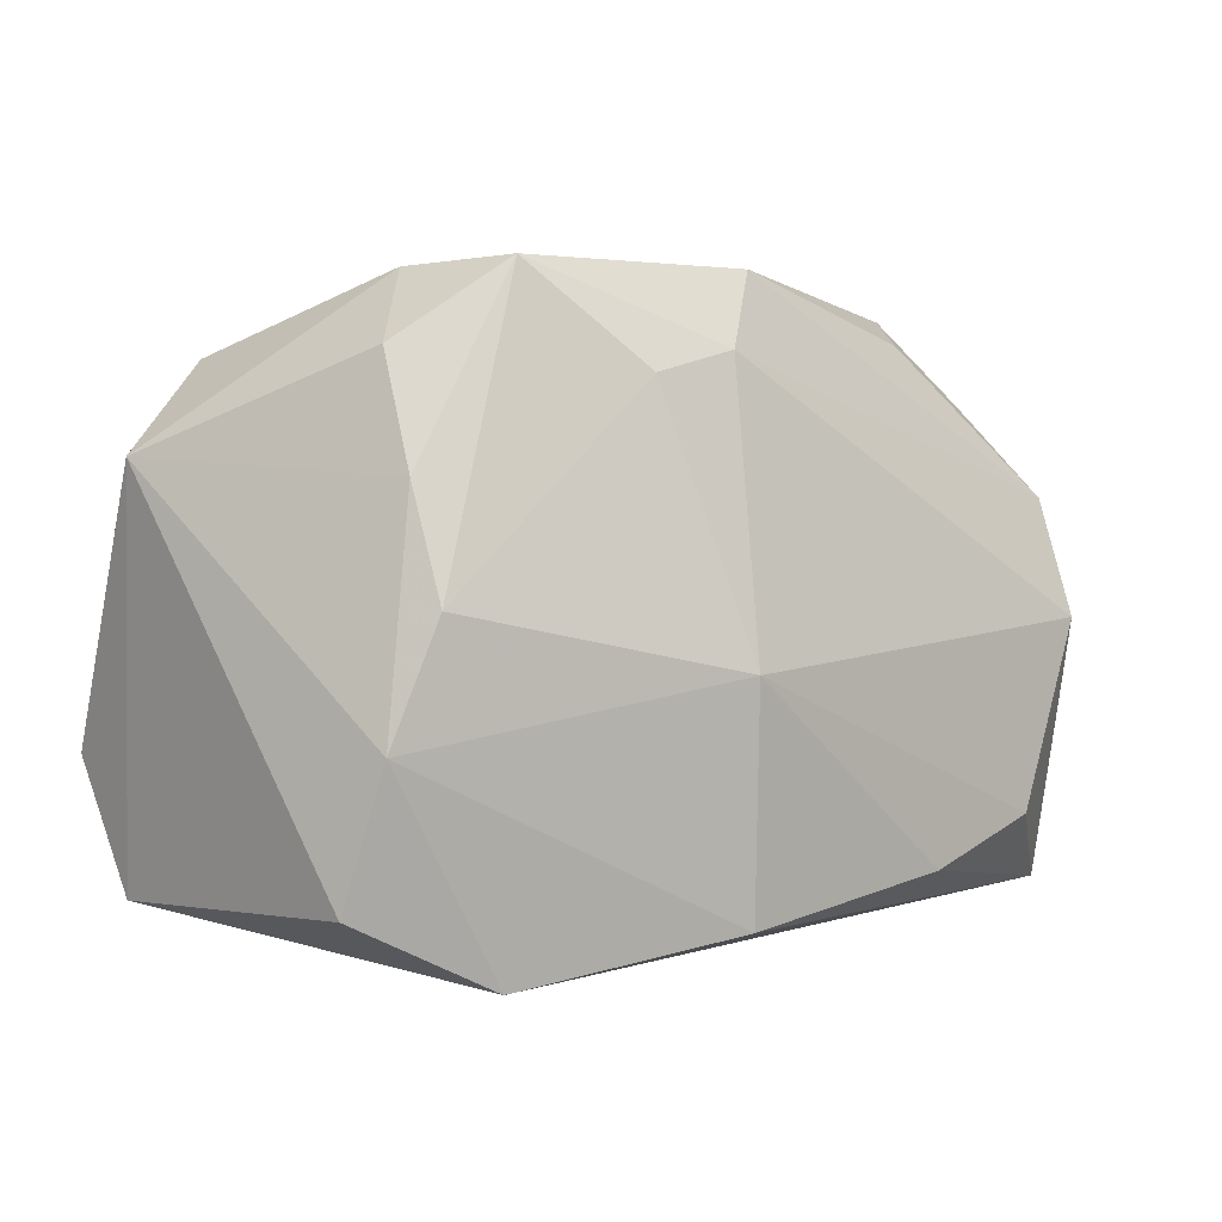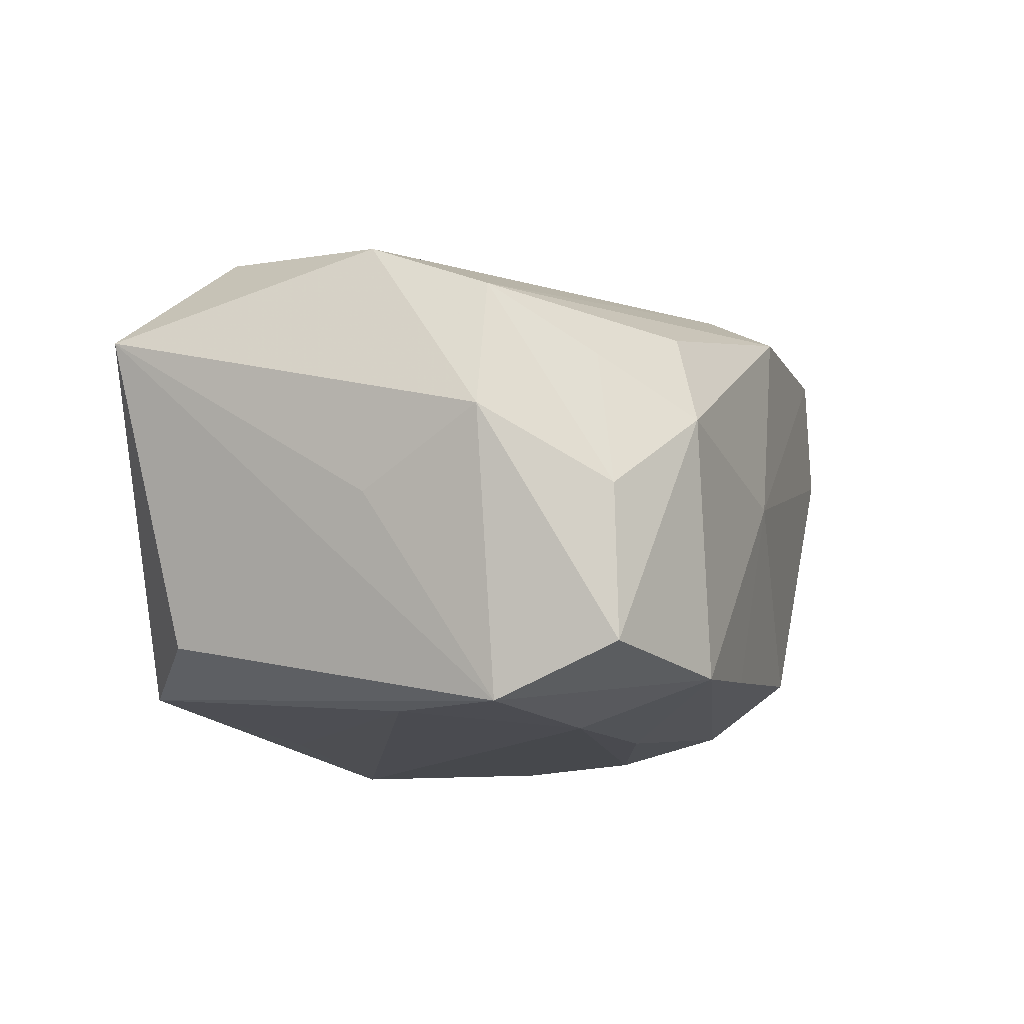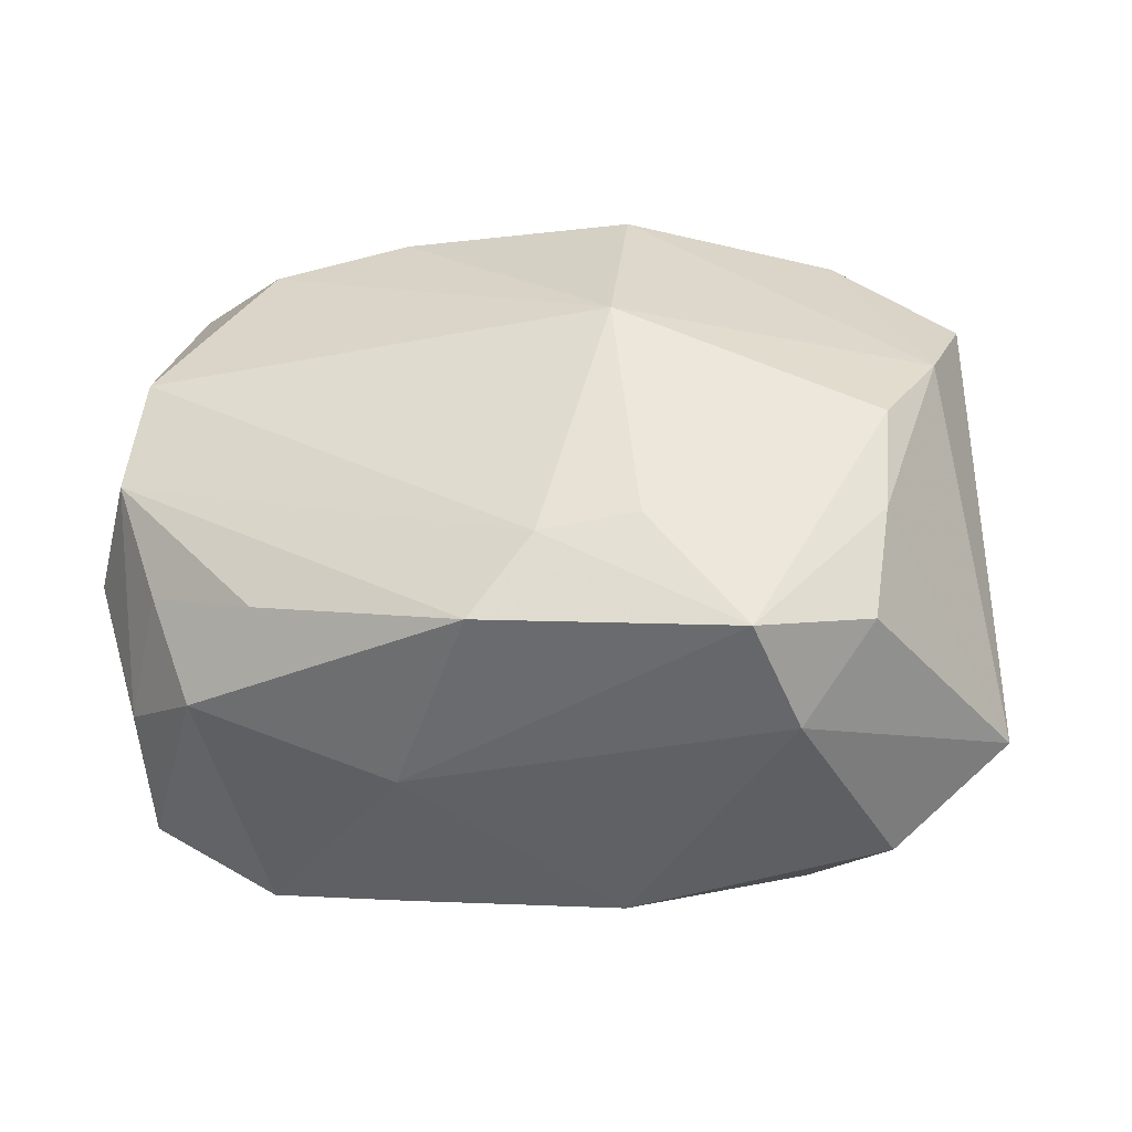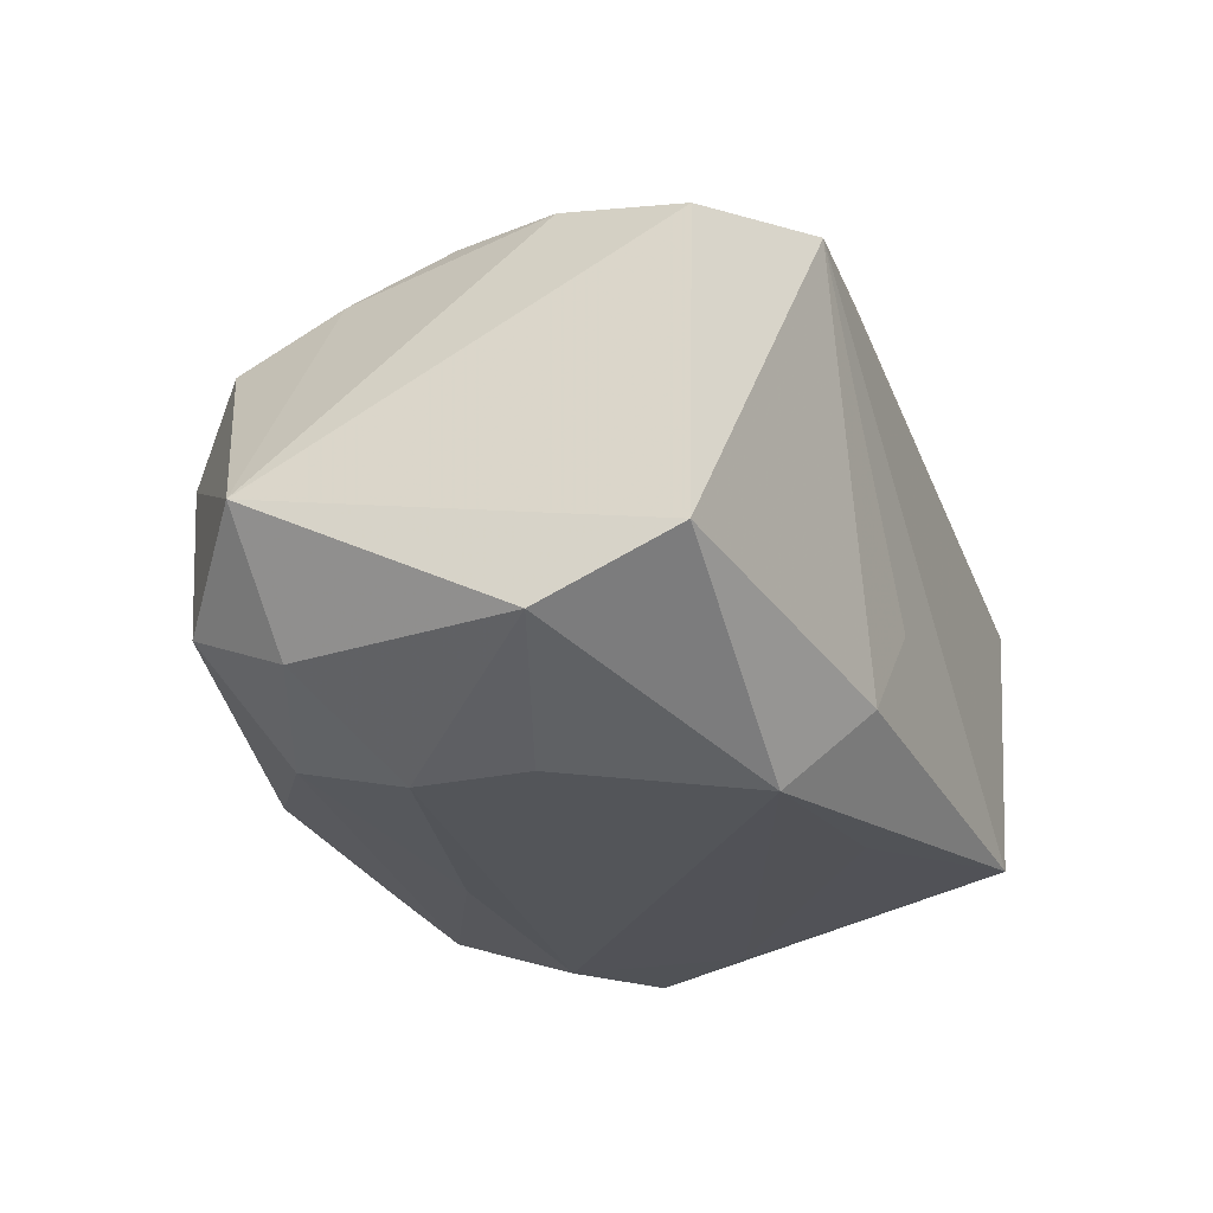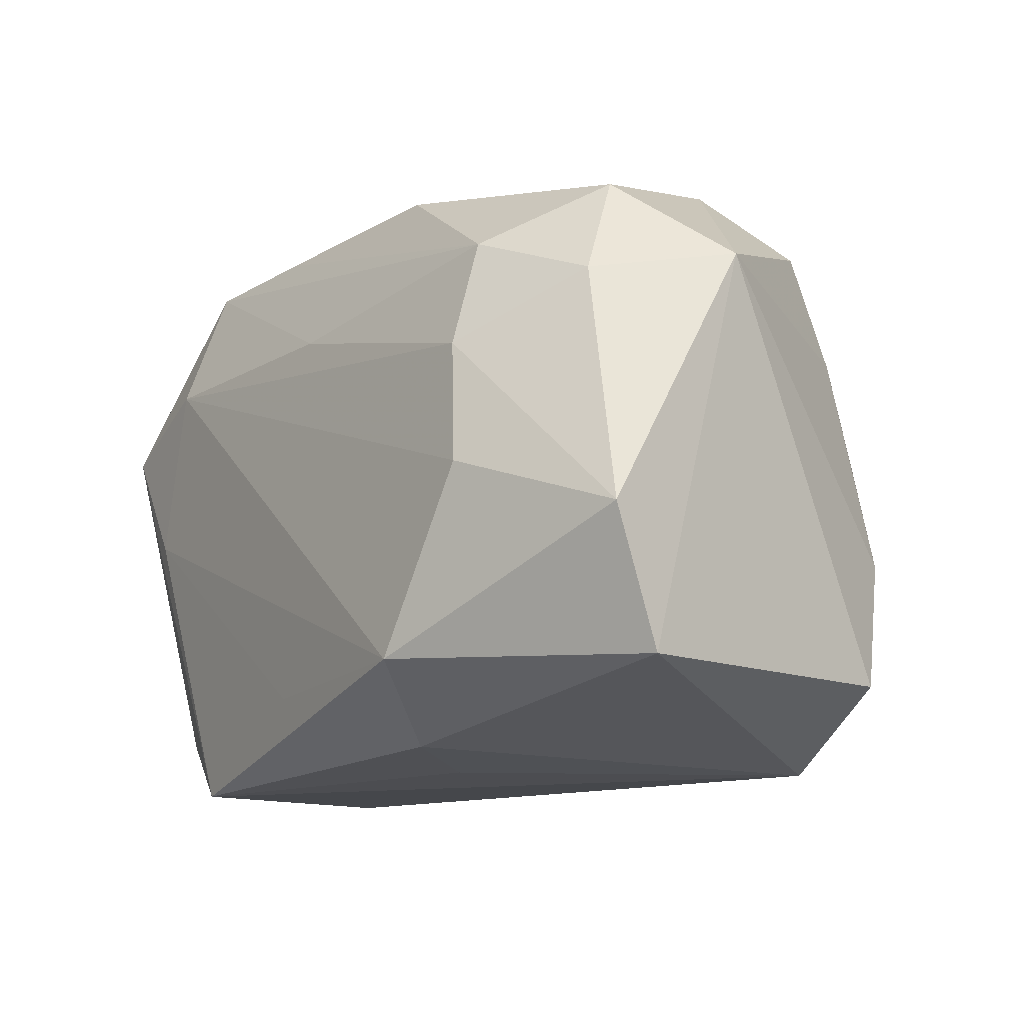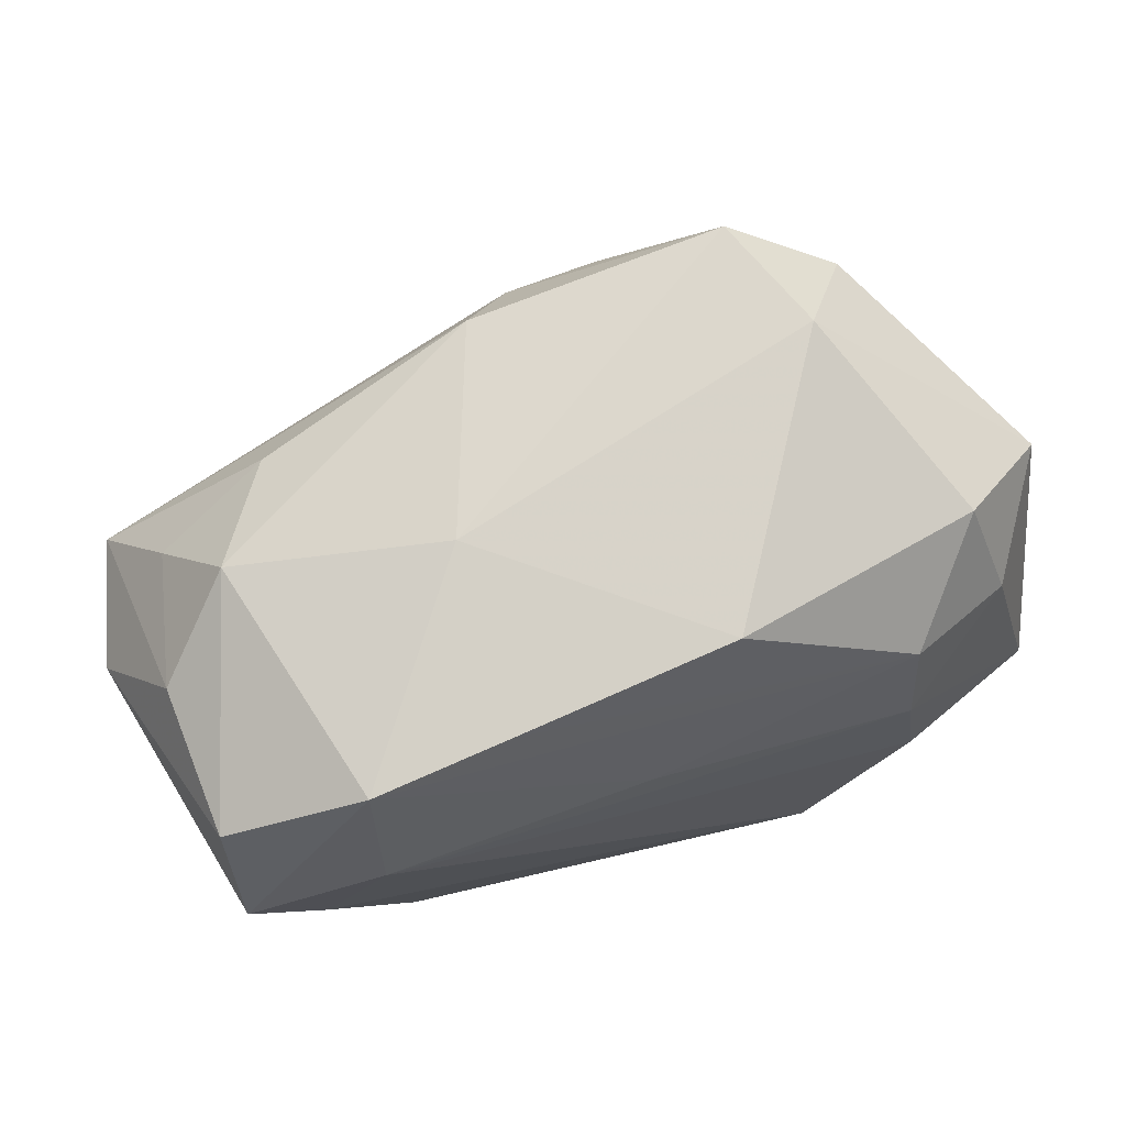
<metadata>
{"format":"obj","ext":"obj","renderer":"f3d","projection":"perspective","resolution":1024,"background":"white","views":[{"elev":1.4,"azim":-33.8,"up":"+Y"},{"elev":-12.5,"azim":107.3,"up":"+Z"},{"elev":35.7,"azim":-171.1,"up":"+Z"},{"elev":-23.6,"azim":-66.3,"up":"+Z"},{"elev":-16.2,"azim":-125.4,"up":"+Y"},{"elev":72.8,"azim":162.4,"up":"+Y"}]}
</metadata>
<code>
v 0.007869 0.02373 -0.001571
v -0.02841 0.009874 -0.01195
v -0.03138 -0.01757 -0.008853
v -0.02308 0.001736 0.01785
v 0.0176 -0.0215 -0.0155
v 0.0257 -0.01607 -0.01294
v -0.01935 0.02305 0.006168
v 0.02289 0.02192 0.001851
v -0.01378 -0.01612 -0.01891
v -0.03275 -0.008188 -0.01317
v 0.03131 0.0002267 -0.003633
v -0.02782 -0.01654 0.01399
v -0.007899 0.02181 -0.01291
v 0.03083 0.0005172 0.01401
v 0.008042 0.02167 -0.01467
v 0.02341 0.0001705 -0.01784
v -0.0236 0.01771 0.01168
v 0.01851 0.01208 -0.01891
v -0.002078 -0.01855 0.02023
v 0.002671 -0.01612 -0.01752
v 0.03231 -0.01865 0.008351
v -0.004033 -0.0215 -0.005977
v -0.0008948 0.01801 0.01645
v 0.01473 -0.01602 0.01822
v 0.002779 0.02361 0.01292
v 0.02828 0.008749 -0.01801
v -0.02364 0.009589 0.01506
v -0.01579 0.02332 0.01438
v 0.02445 -0.01295 0.01619
v -0.02628 0.01786 -0.008247
v 0.03076 0.009022 0.01066
v -0.03378 0.01116 -0.003081
v 0.02876 0.01738 -0.003608
v 0.0331 0.009019 0.001499
v 0.01848 0.01956 0.009115
v 0.01801 0.02151 -0.01573
v -0.007709 0.01624 0.01757
v -0.0006353 0.01141 -0.01797
v -0.01778 -0.0215 0.016
v -0.02616 -0.006795 0.0167
v -0.02016 0.005531 -0.01766
v -0.02035 0.01344 -0.01564
v 0.02678 0.01577 0.006113
v -0.02125 -0.003486 -0.01824
v -0.003013 -0.002388 0.02201
v 0.02798 0.01741 -0.01426
v -0.009288 -0.02099 -0.01284
f 5 21 39
f 7 28 1
f 1 13 7
f 39 3 47
f 47 3 9
f 9 5 47
f 17 7 32
f 28 7 17
f 32 3 12
f 12 40 32
f 12 3 39
f 39 40 12
f 39 21 19
f 19 40 39
f 19 45 40
f 32 7 30
f 30 7 13
f 9 3 10
f 10 3 32
f 22 5 39
f 39 47 22
f 22 47 5
f 40 45 4
f 29 14 45
f 21 14 29
f 42 30 13
f 9 10 44
f 44 10 41
f 16 26 5
f 21 5 6
f 6 26 21
f 5 26 6
f 40 4 27
f 32 40 27
f 27 17 32
f 28 17 27
f 27 4 28
f 34 14 21
f 34 31 14
f 26 46 34
f 45 19 24
f 24 29 45
f 24 19 21
f 21 29 24
f 18 44 41
f 9 44 18
f 18 16 9
f 26 16 18
f 30 42 2
f 32 30 2
f 2 10 32
f 41 10 2
f 2 42 41
f 20 5 9
f 9 16 20
f 20 16 5
f 21 26 11
f 11 34 21
f 26 34 11
f 1 28 25
f 25 8 1
f 14 31 23
f 45 14 23
f 31 25 23
f 23 25 28
f 41 42 38
f 38 18 41
f 33 34 46
f 46 8 33
f 33 8 43
f 43 31 33
f 31 34 33
f 35 31 43
f 35 25 31
f 43 8 35
f 8 25 35
f 37 23 28
f 45 23 37
f 28 4 37
f 37 4 45
f 18 38 36
f 36 38 42
f 36 46 26
f 26 18 36
f 1 8 36
f 36 8 46
f 15 42 13
f 15 36 42
f 15 13 1
f 1 36 15

</code>
